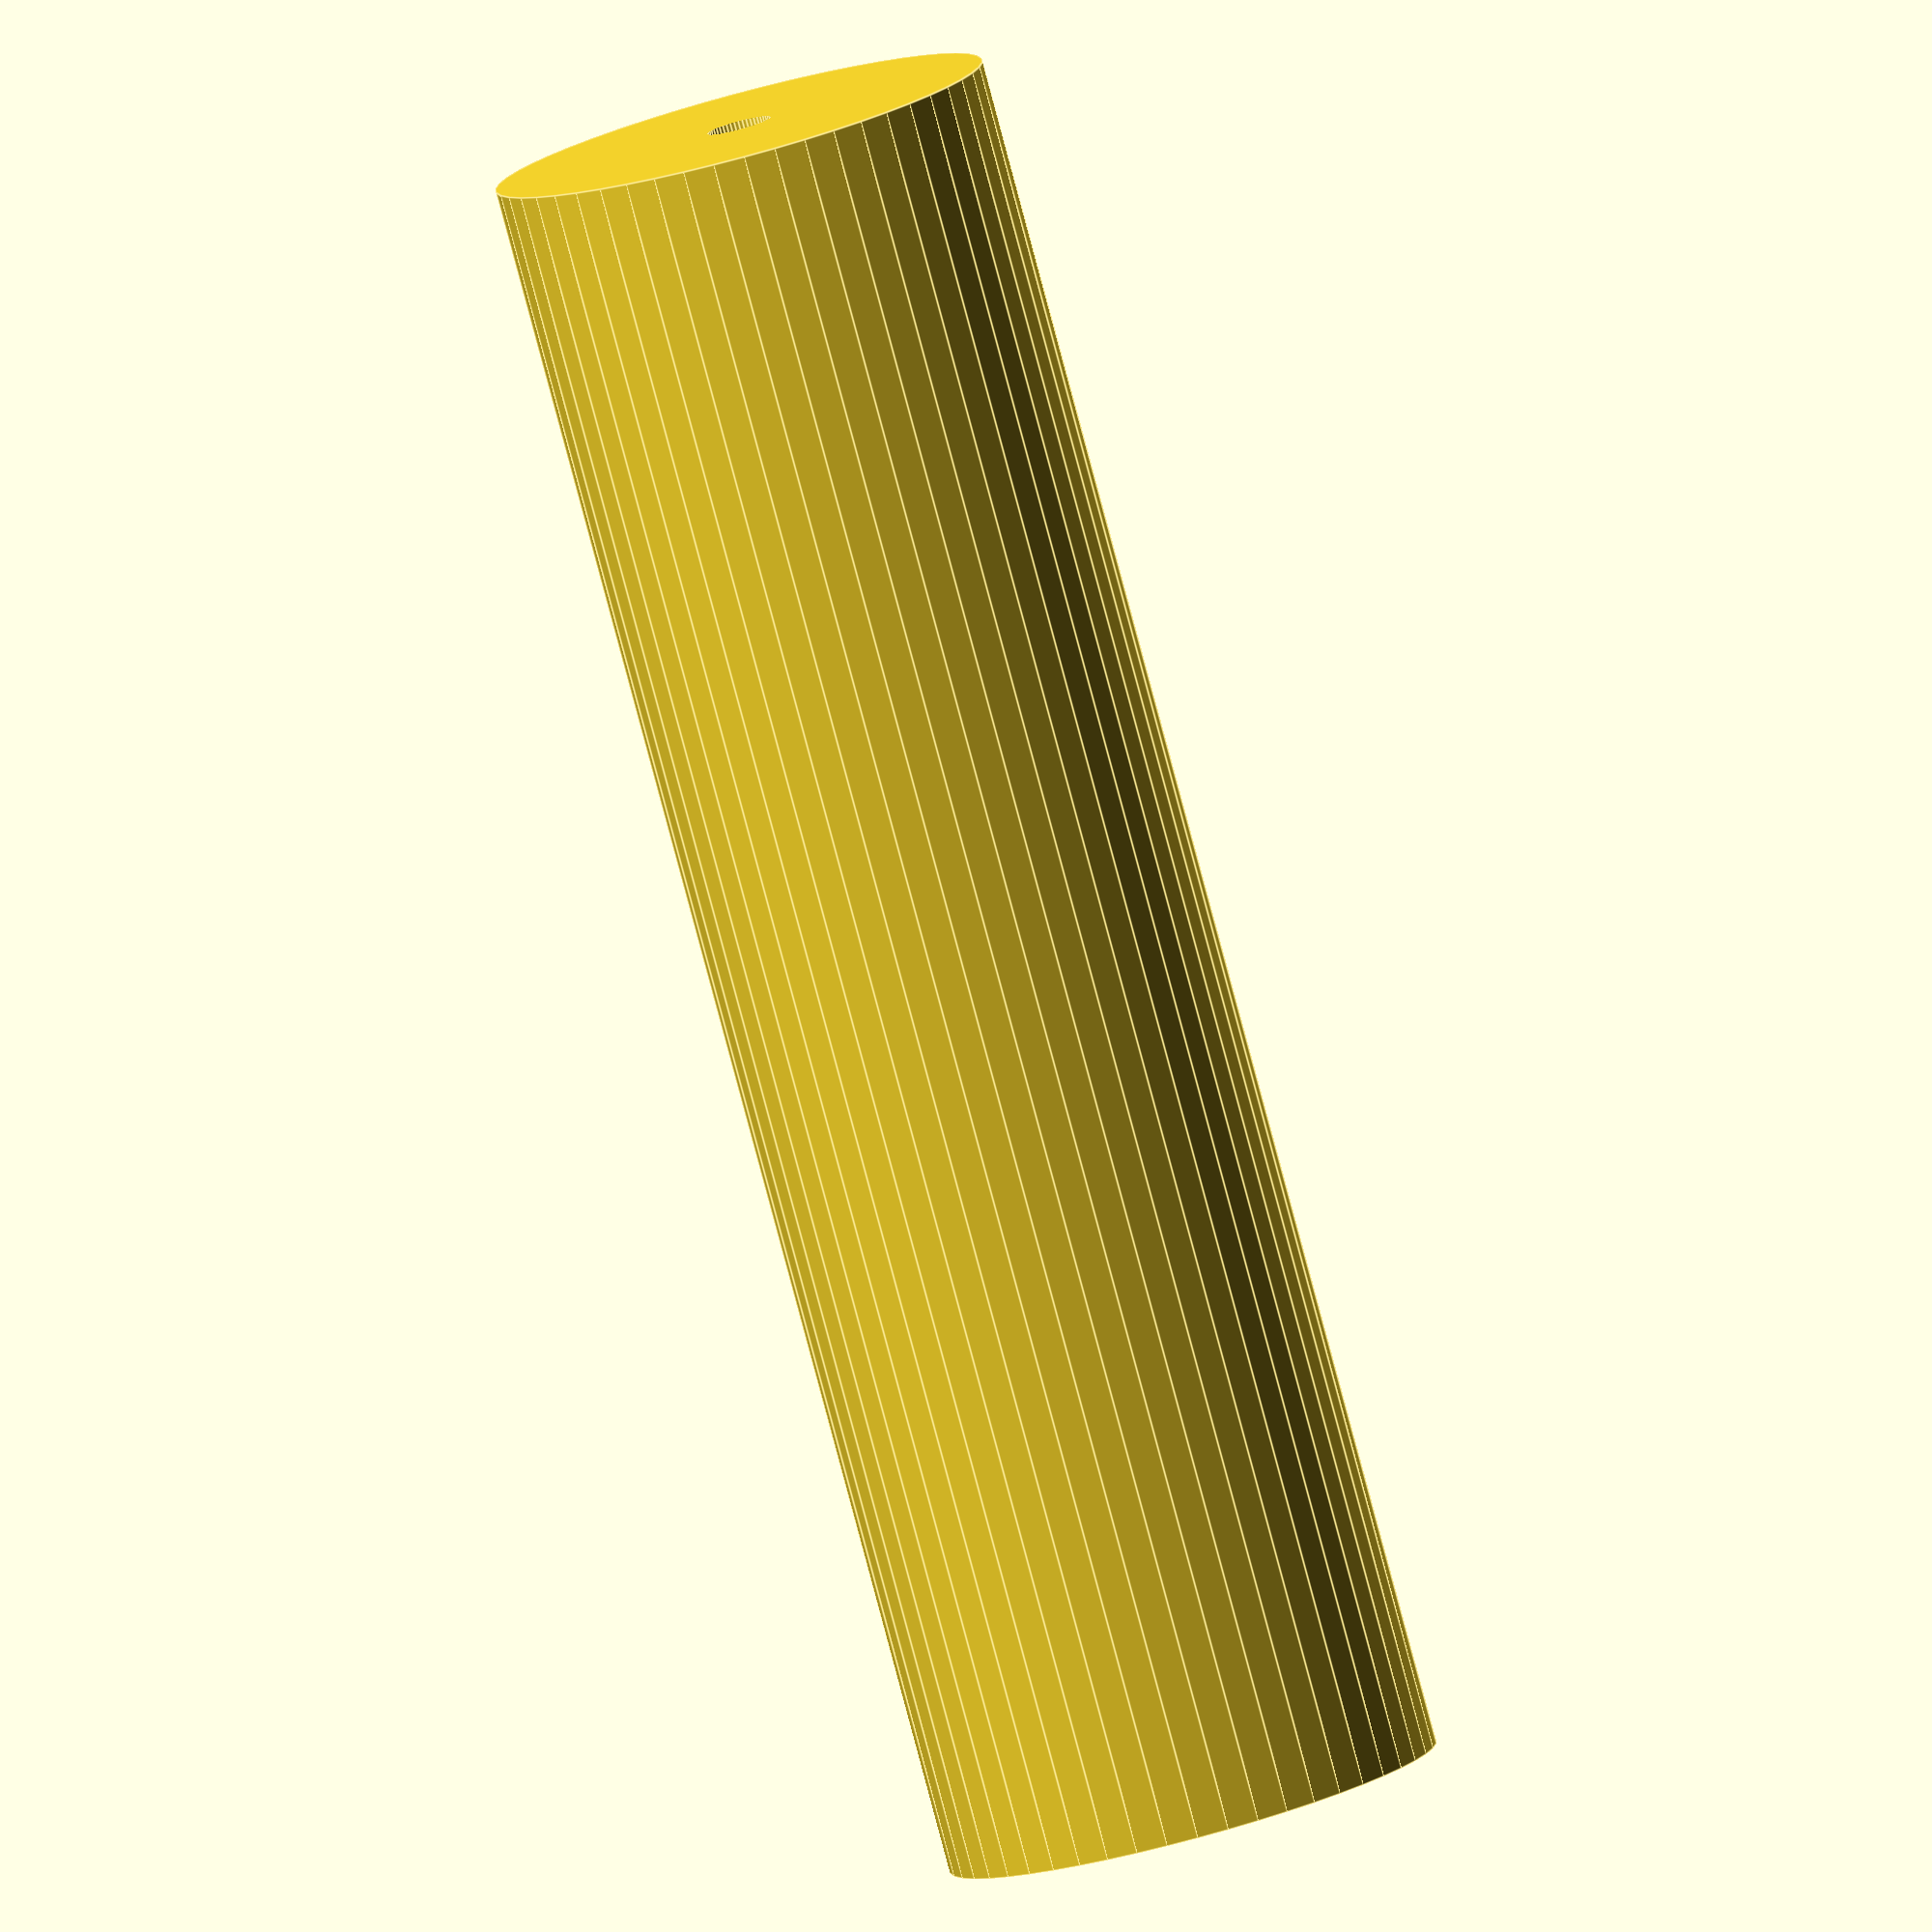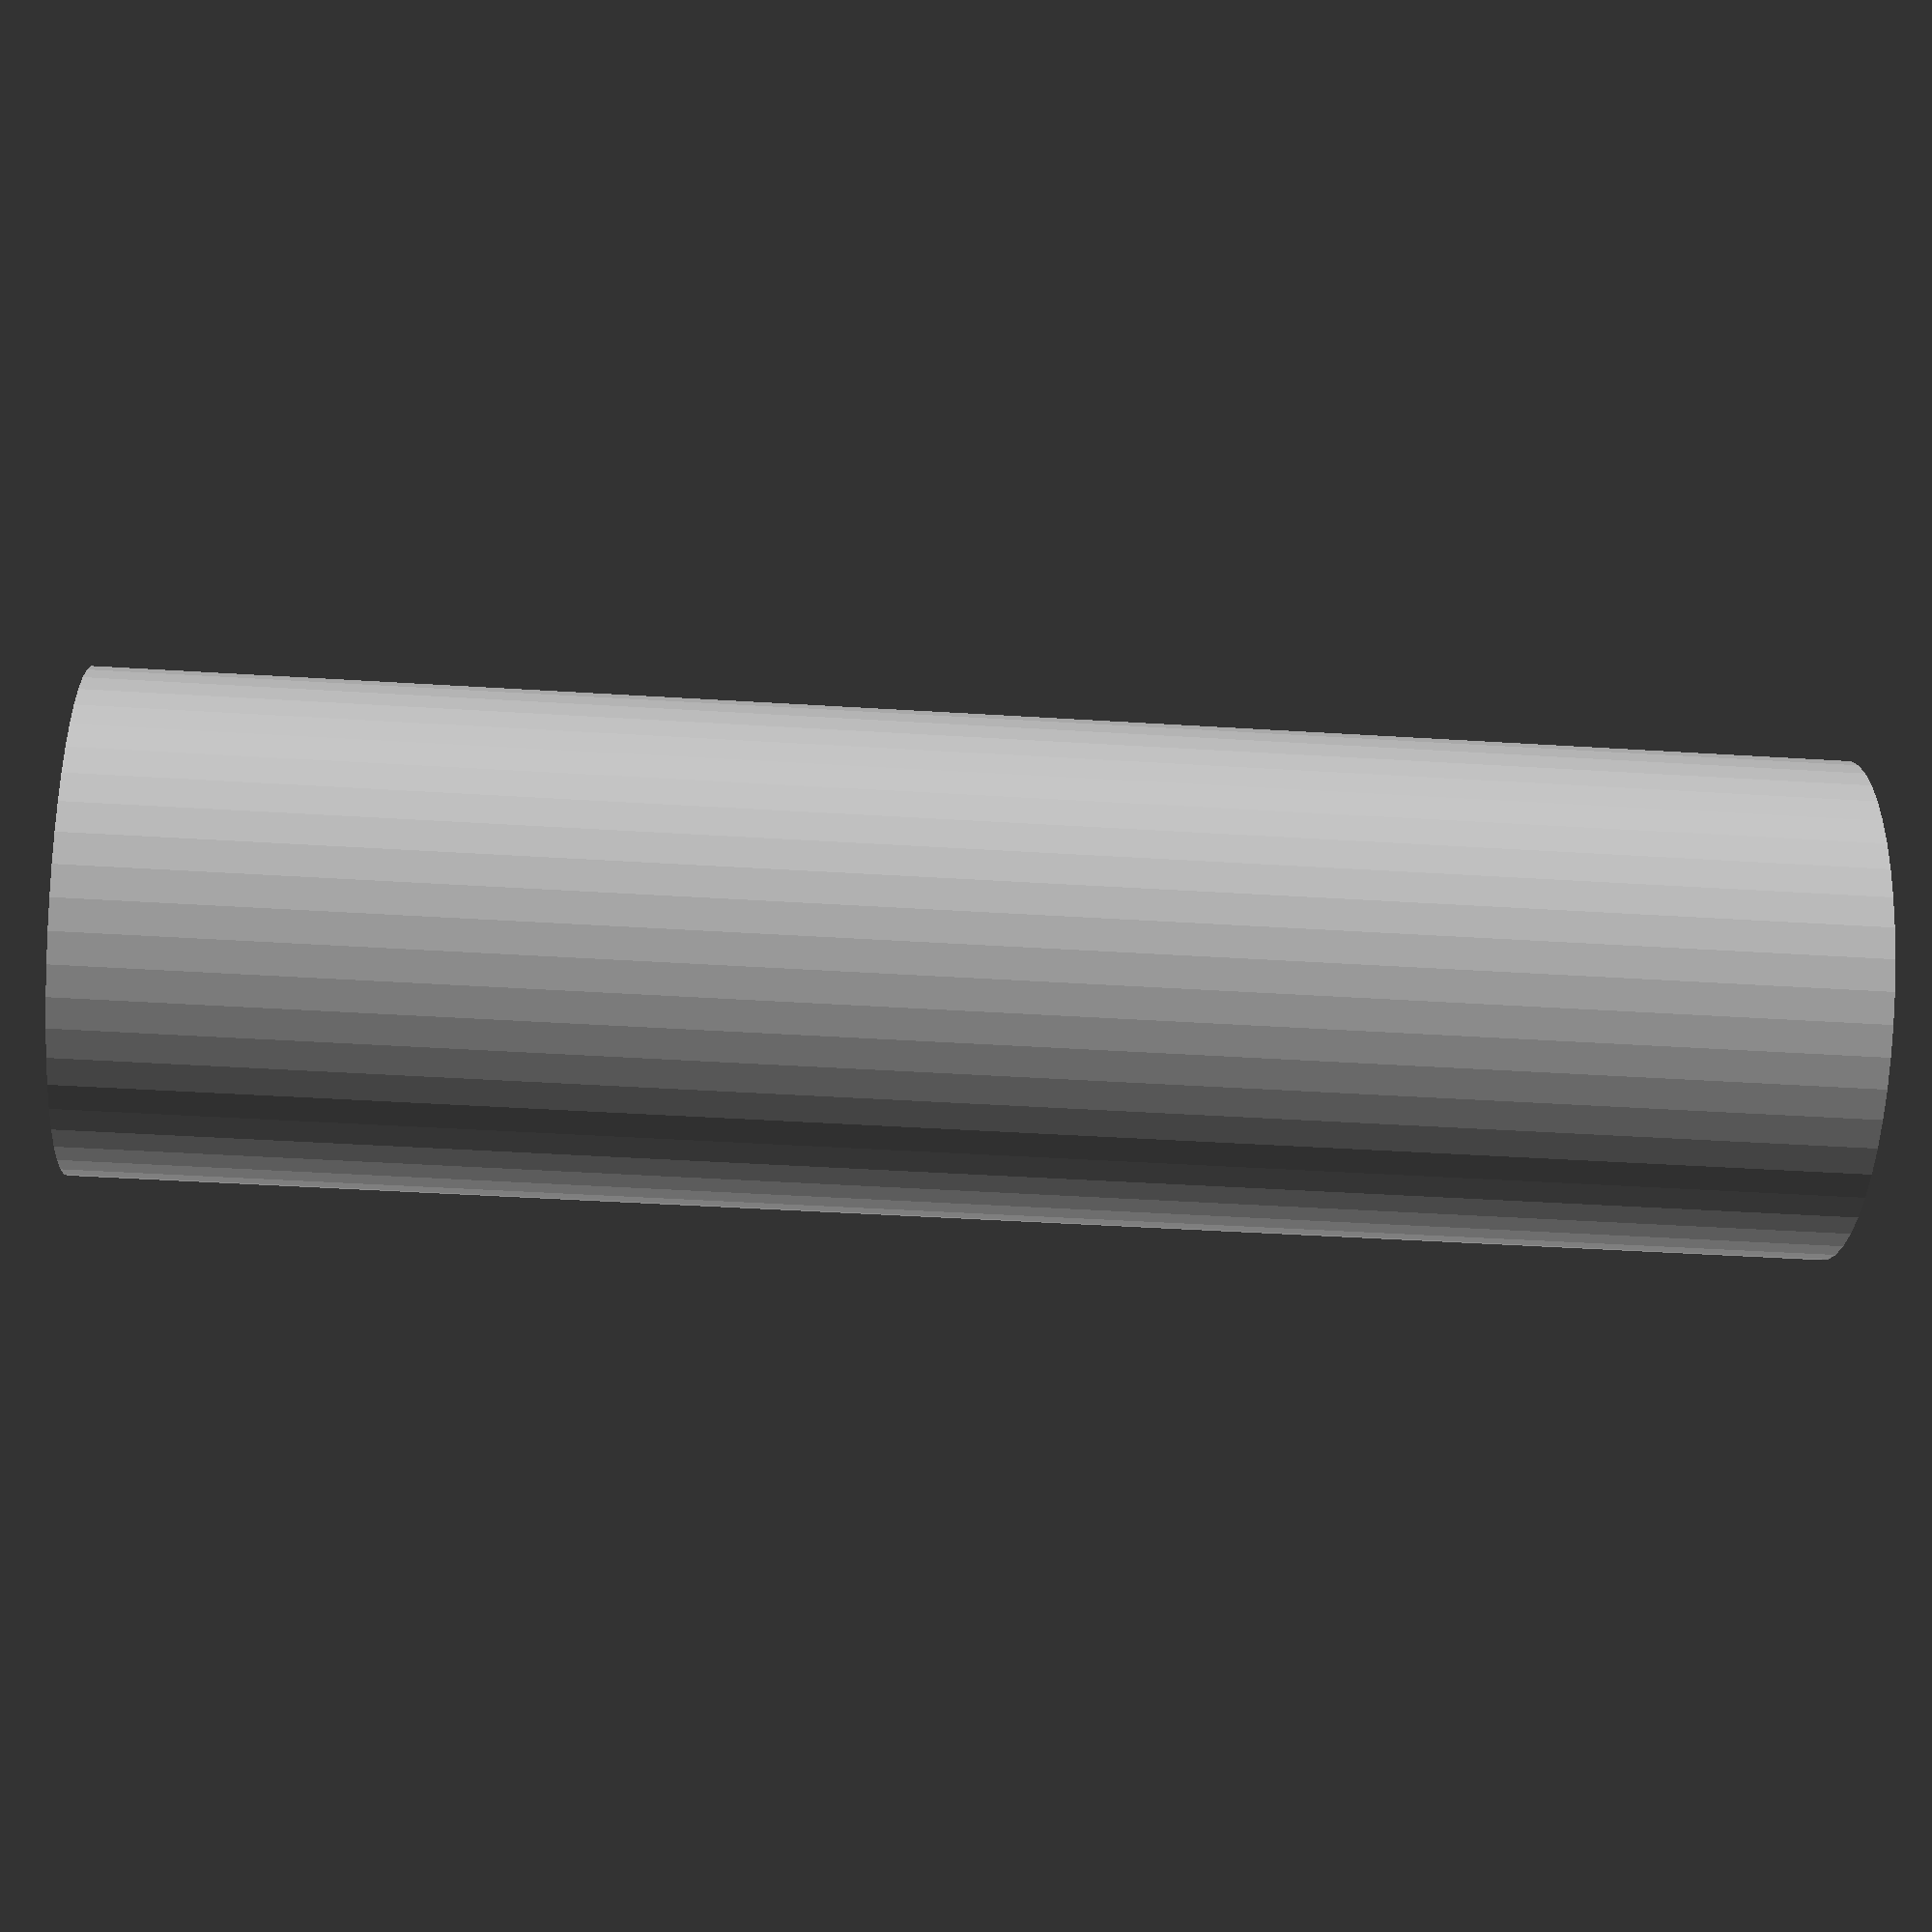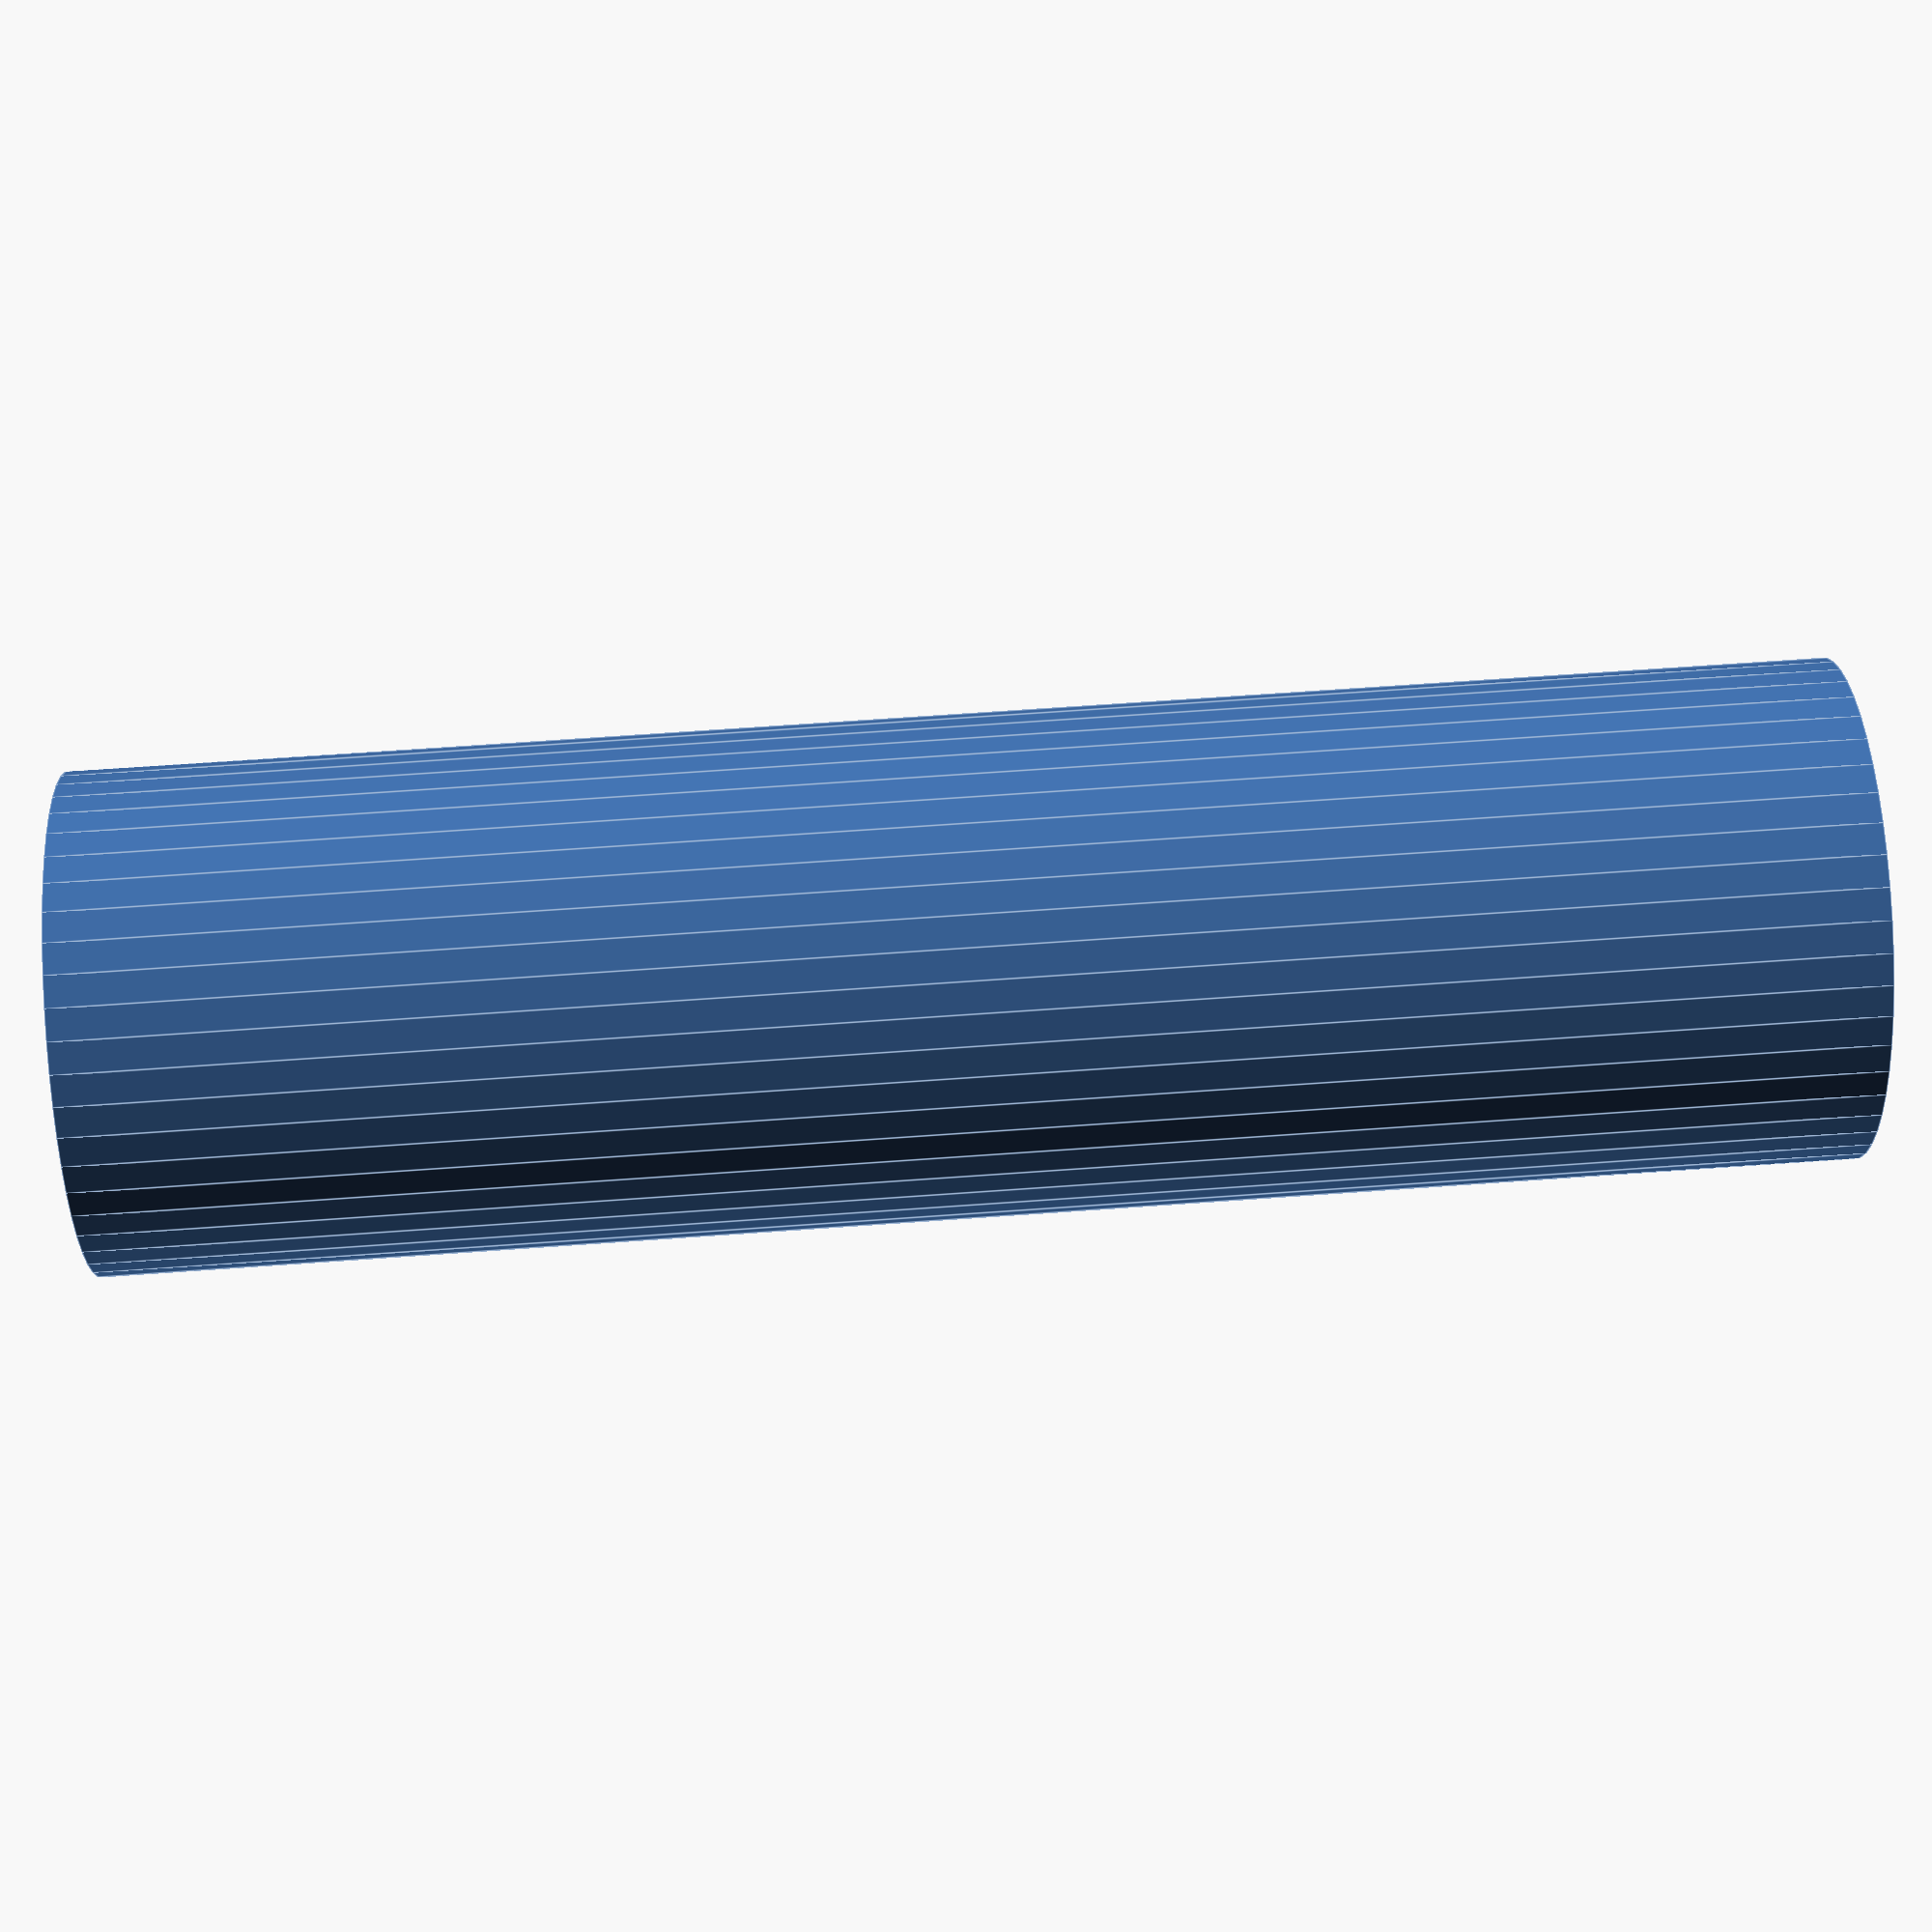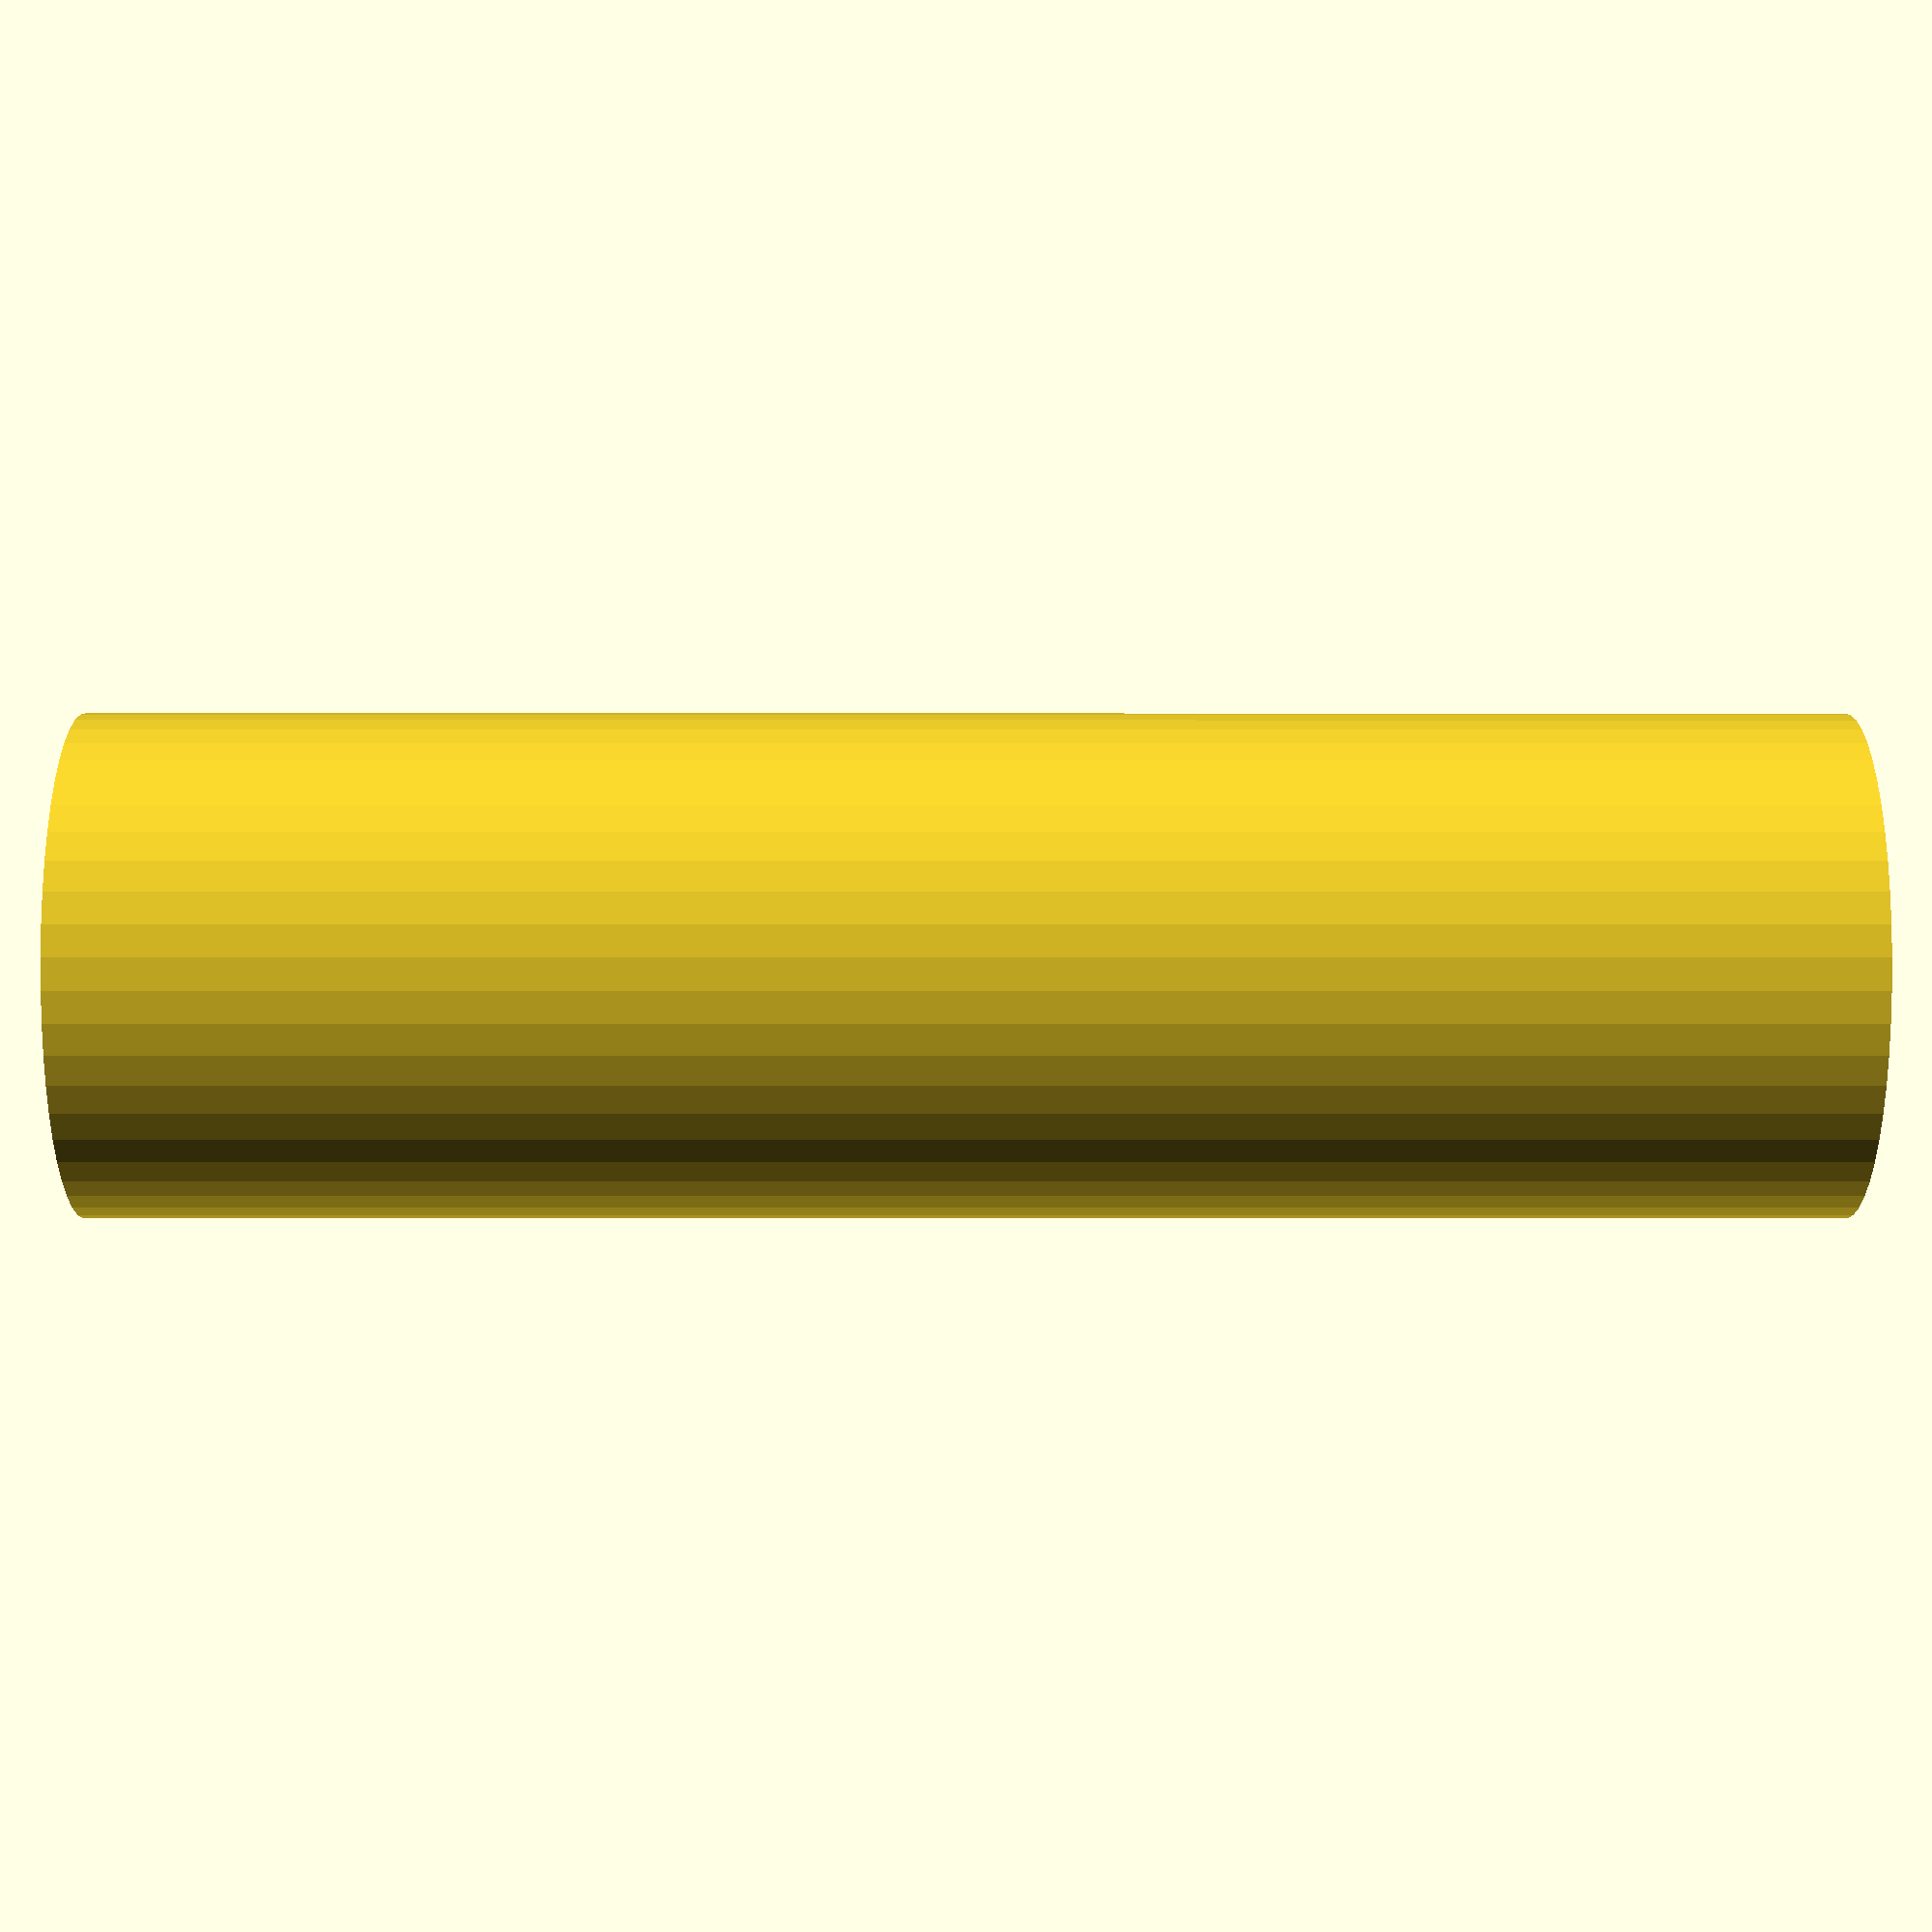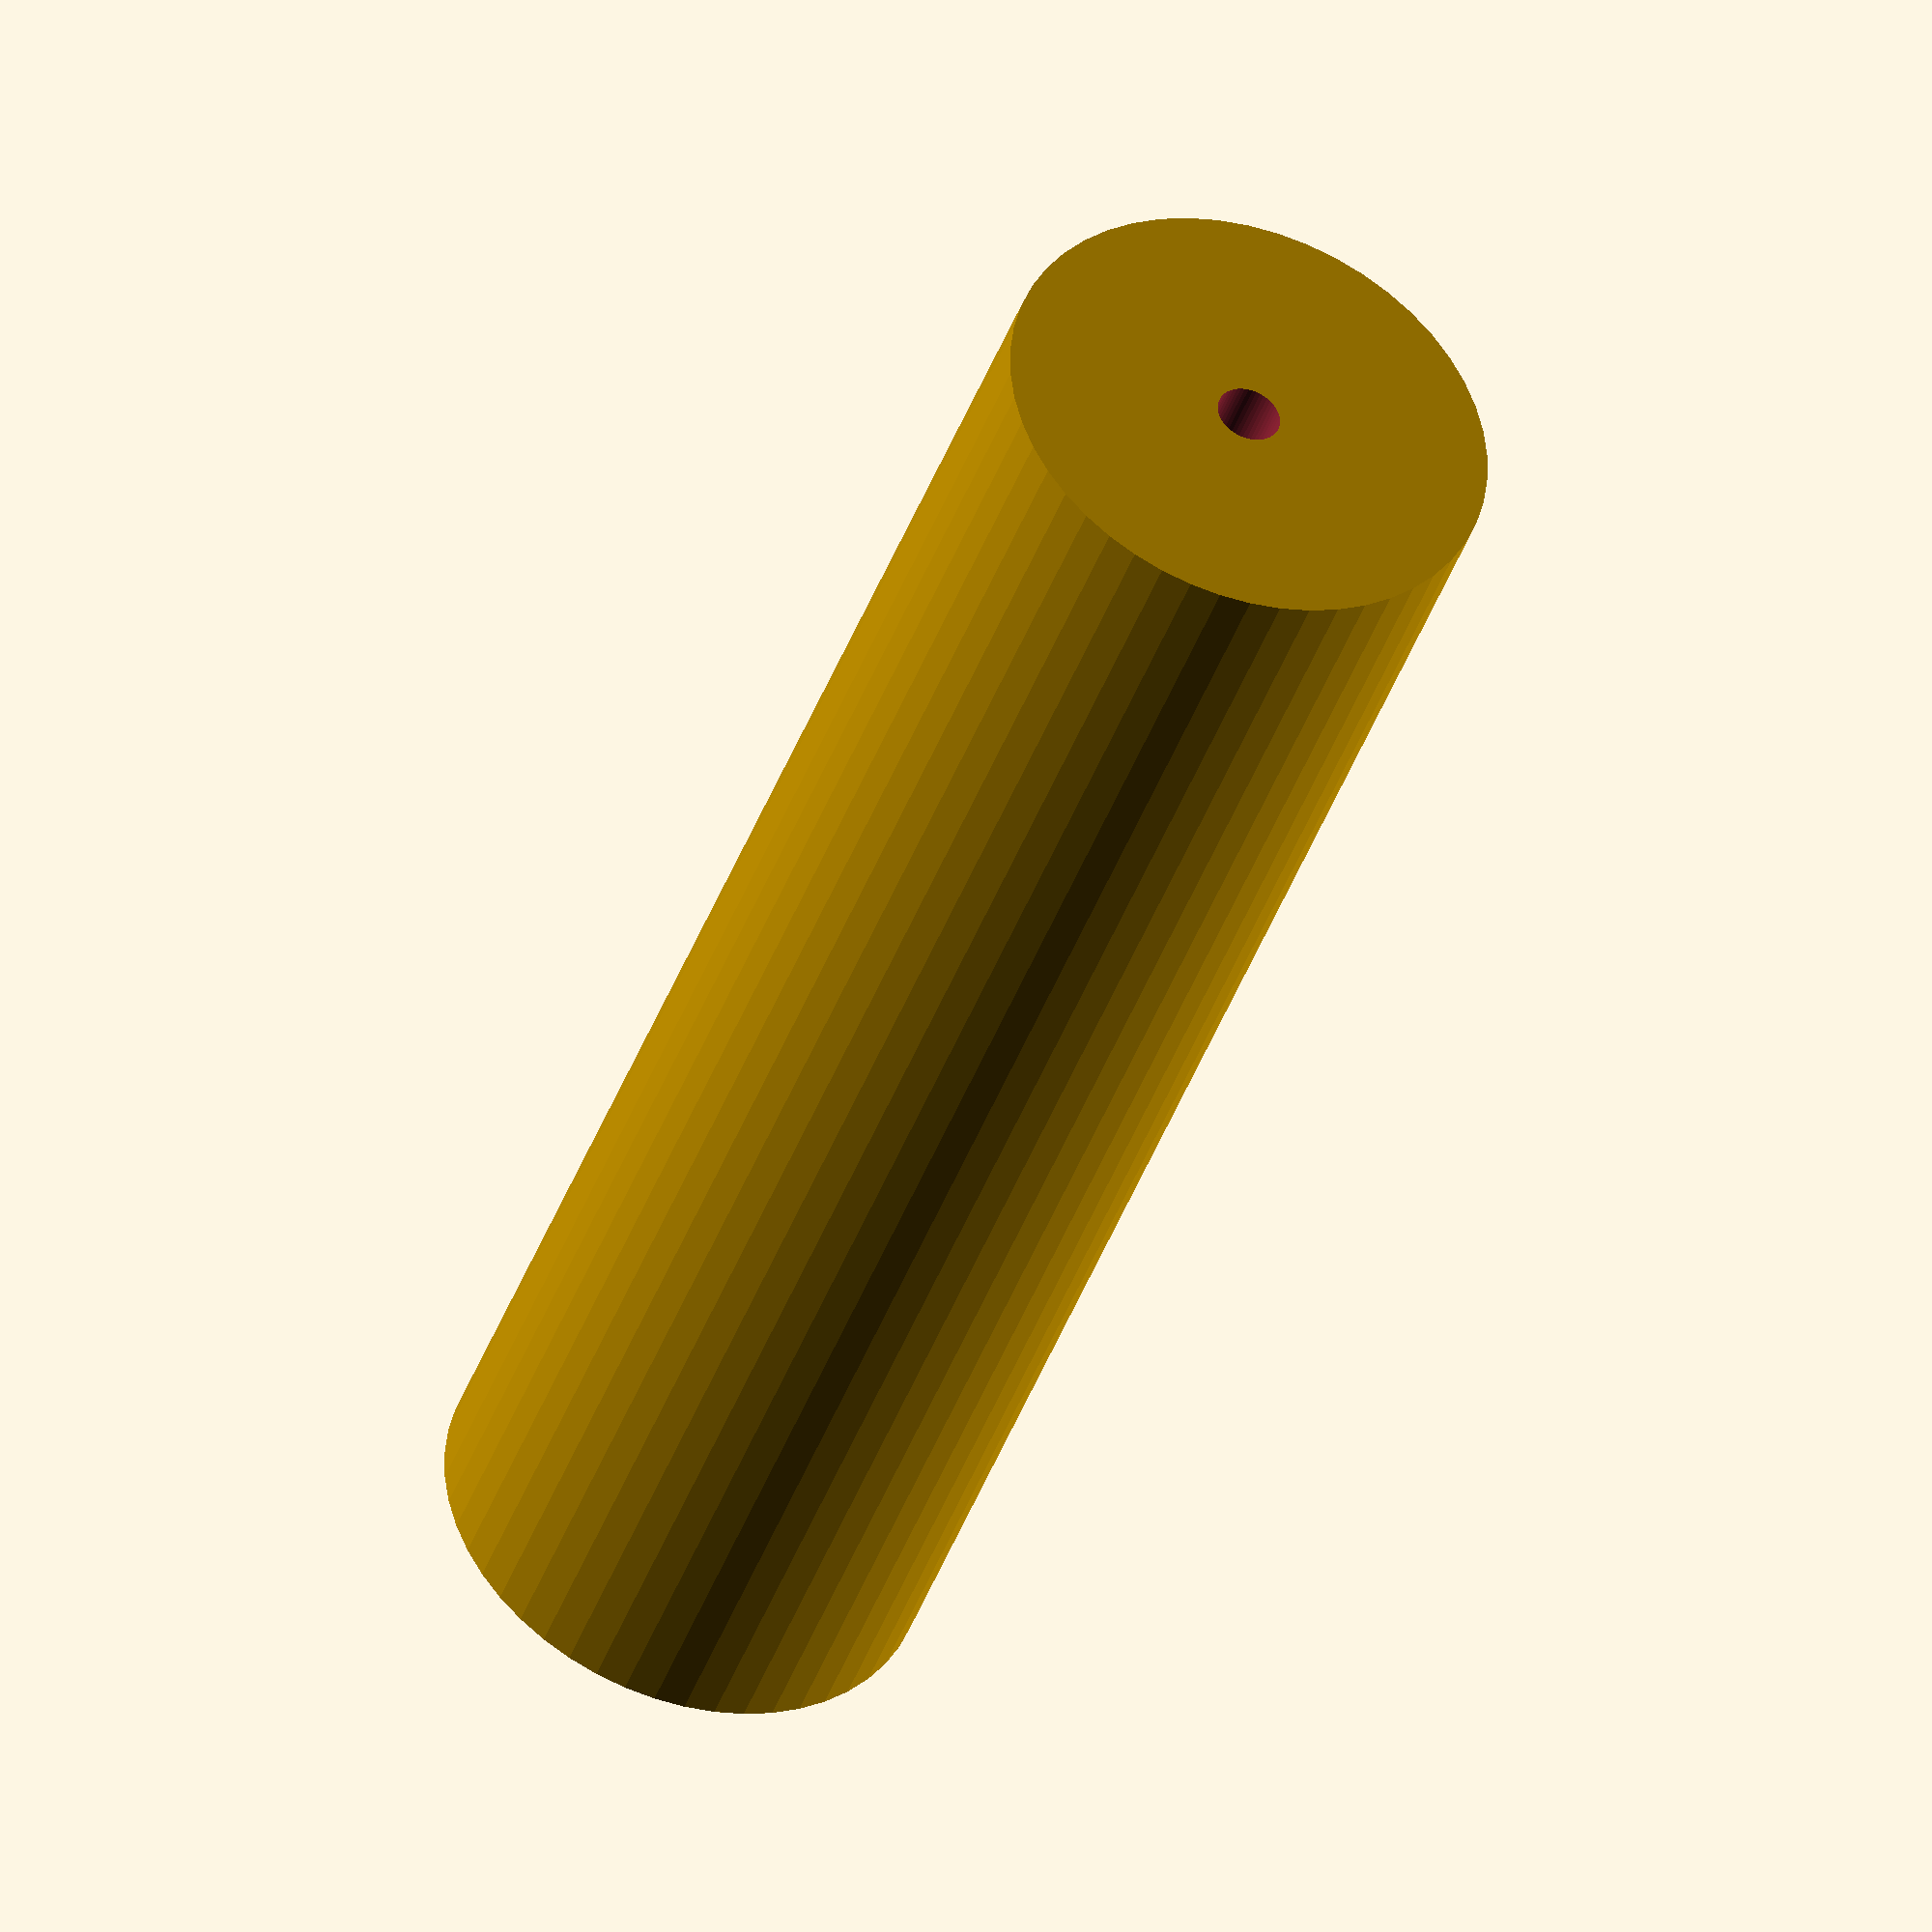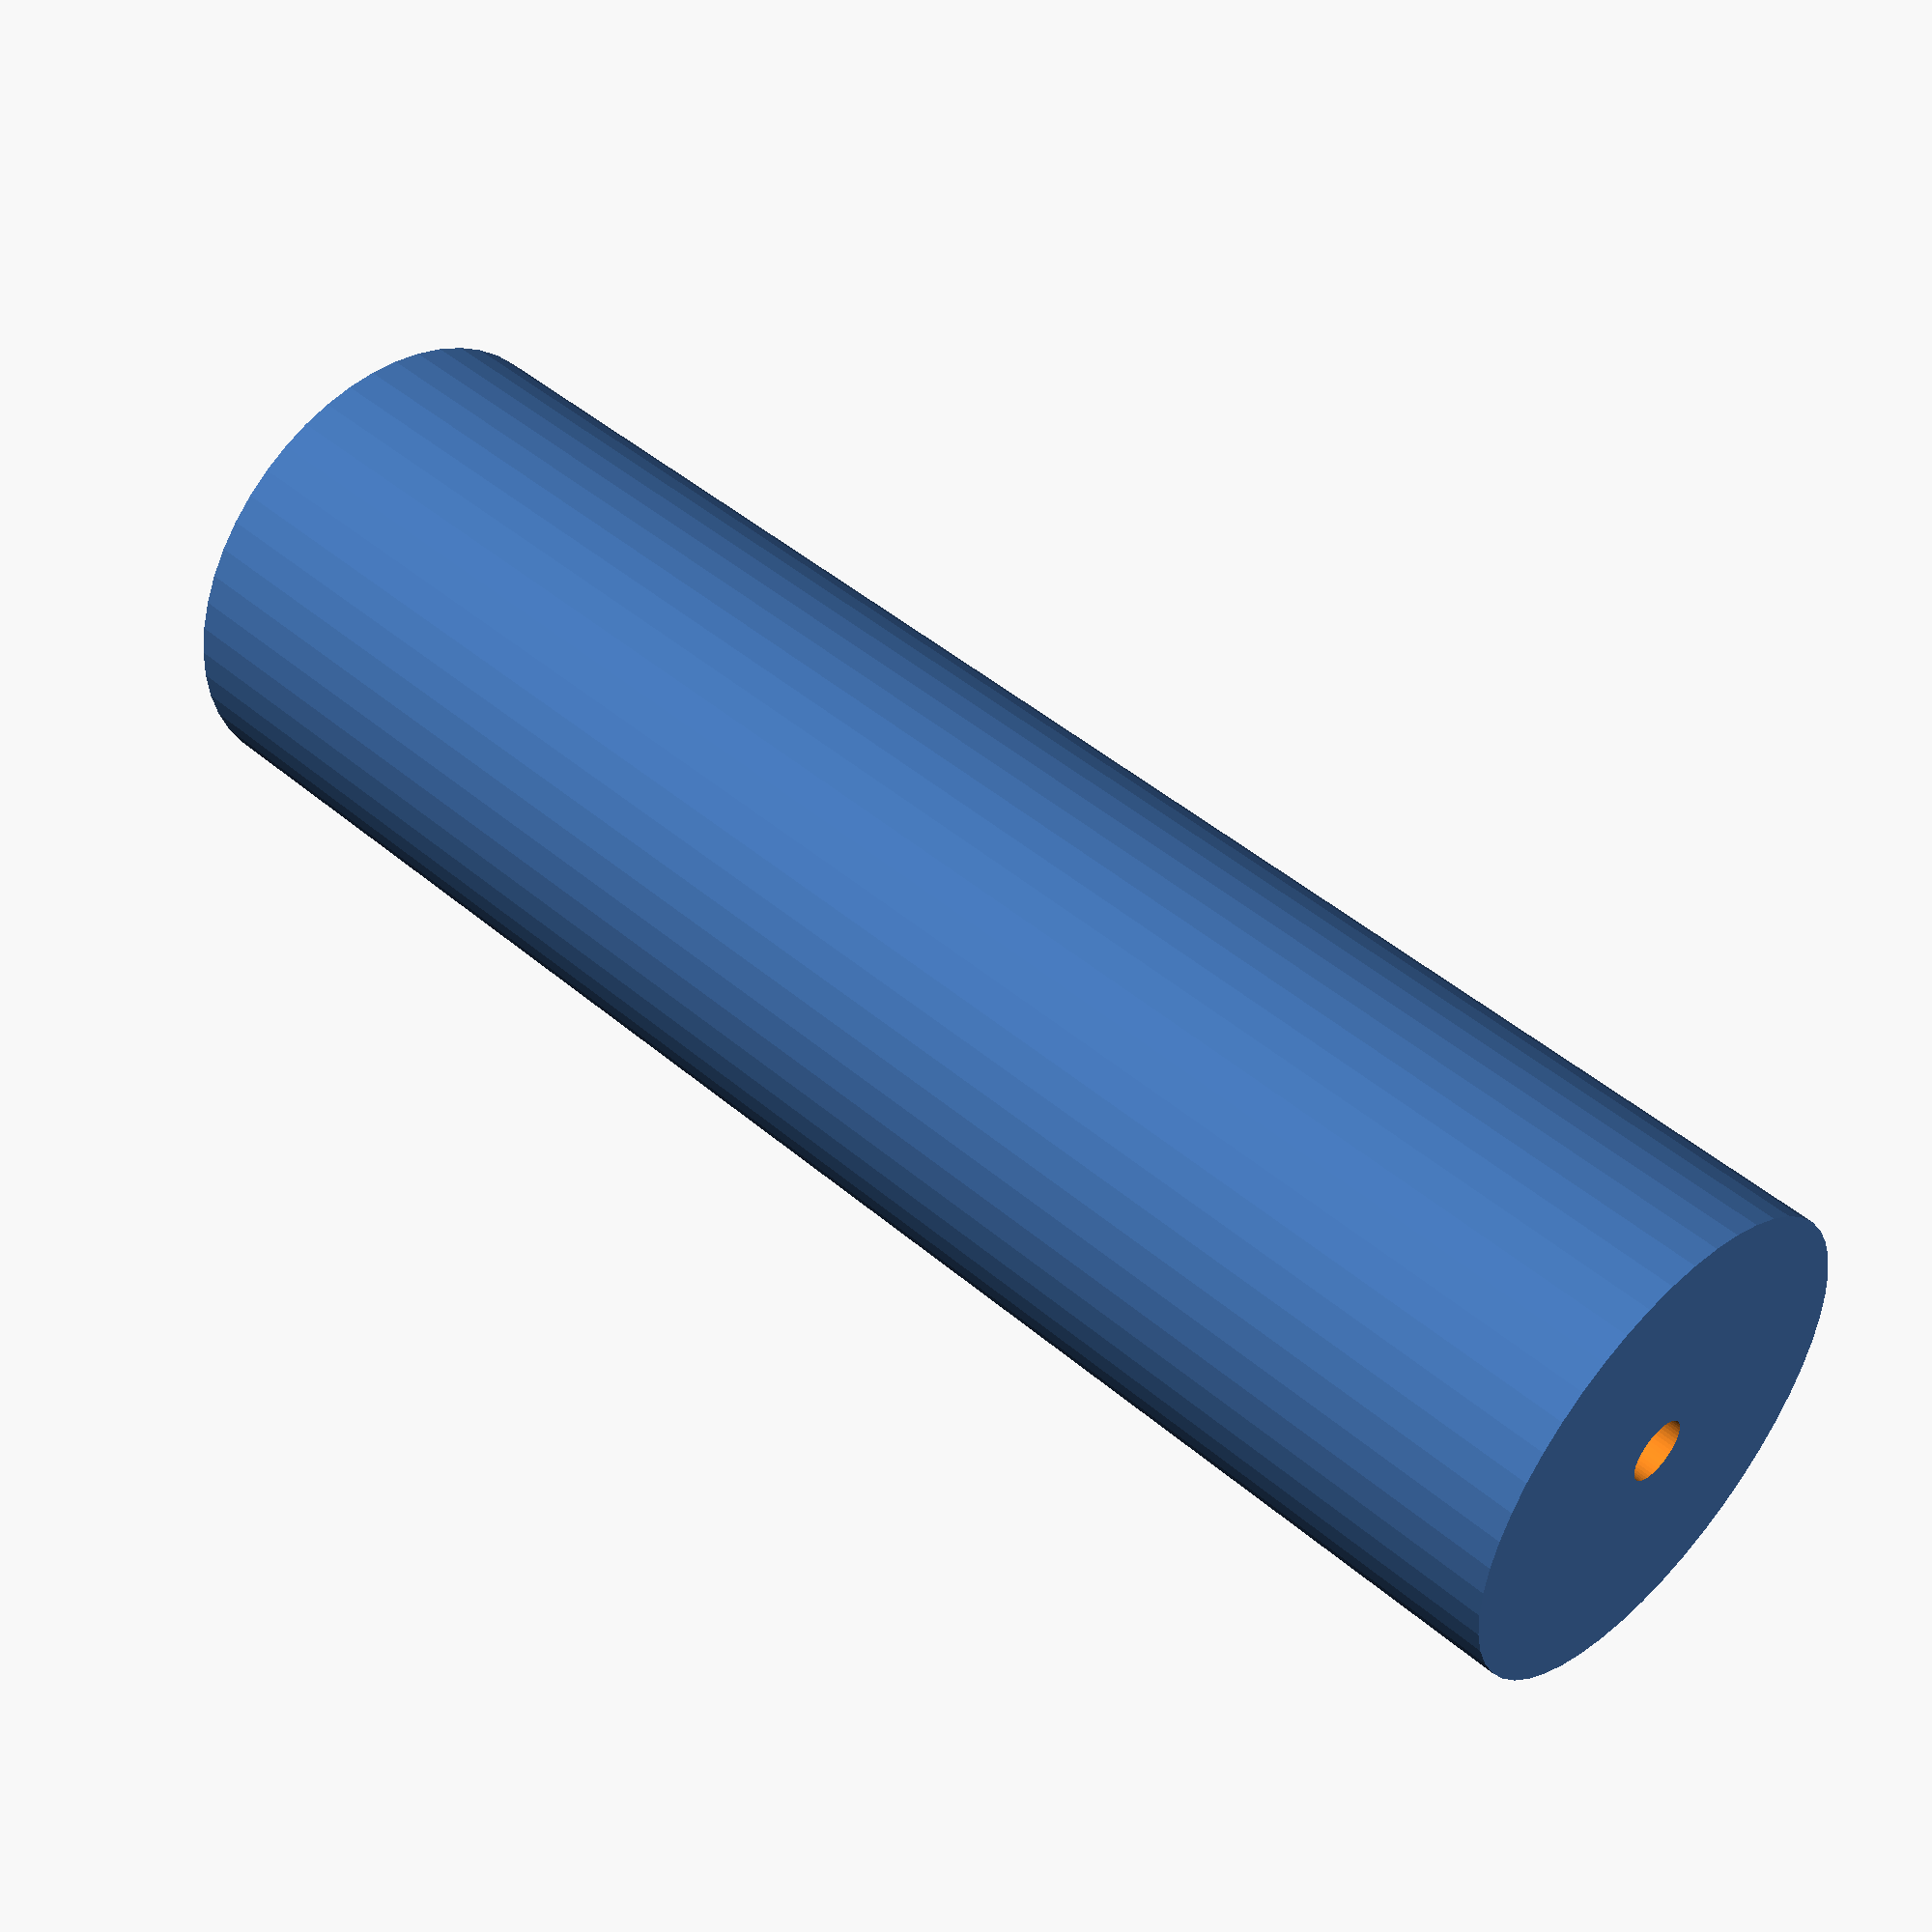
<openscad>
$fn = 50;


difference() {
	union() {
		translate(v = [0, 0, -40.0000000000]) {
			cylinder(h = 80, r = 11.5000000000);
		}
	}
	union() {
		translate(v = [0, 0, -100.0000000000]) {
			cylinder(h = 200, r = 1.5000000000);
		}
	}
}
</openscad>
<views>
elev=262.5 azim=81.6 roll=165.0 proj=o view=edges
elev=221.7 azim=325.1 roll=94.4 proj=p view=wireframe
elev=292.4 azim=337.9 roll=265.9 proj=p view=edges
elev=1.5 azim=100.5 roll=89.8 proj=p view=wireframe
elev=221.6 azim=291.3 roll=198.8 proj=o view=solid
elev=313.4 azim=44.0 roll=134.0 proj=p view=wireframe
</views>
